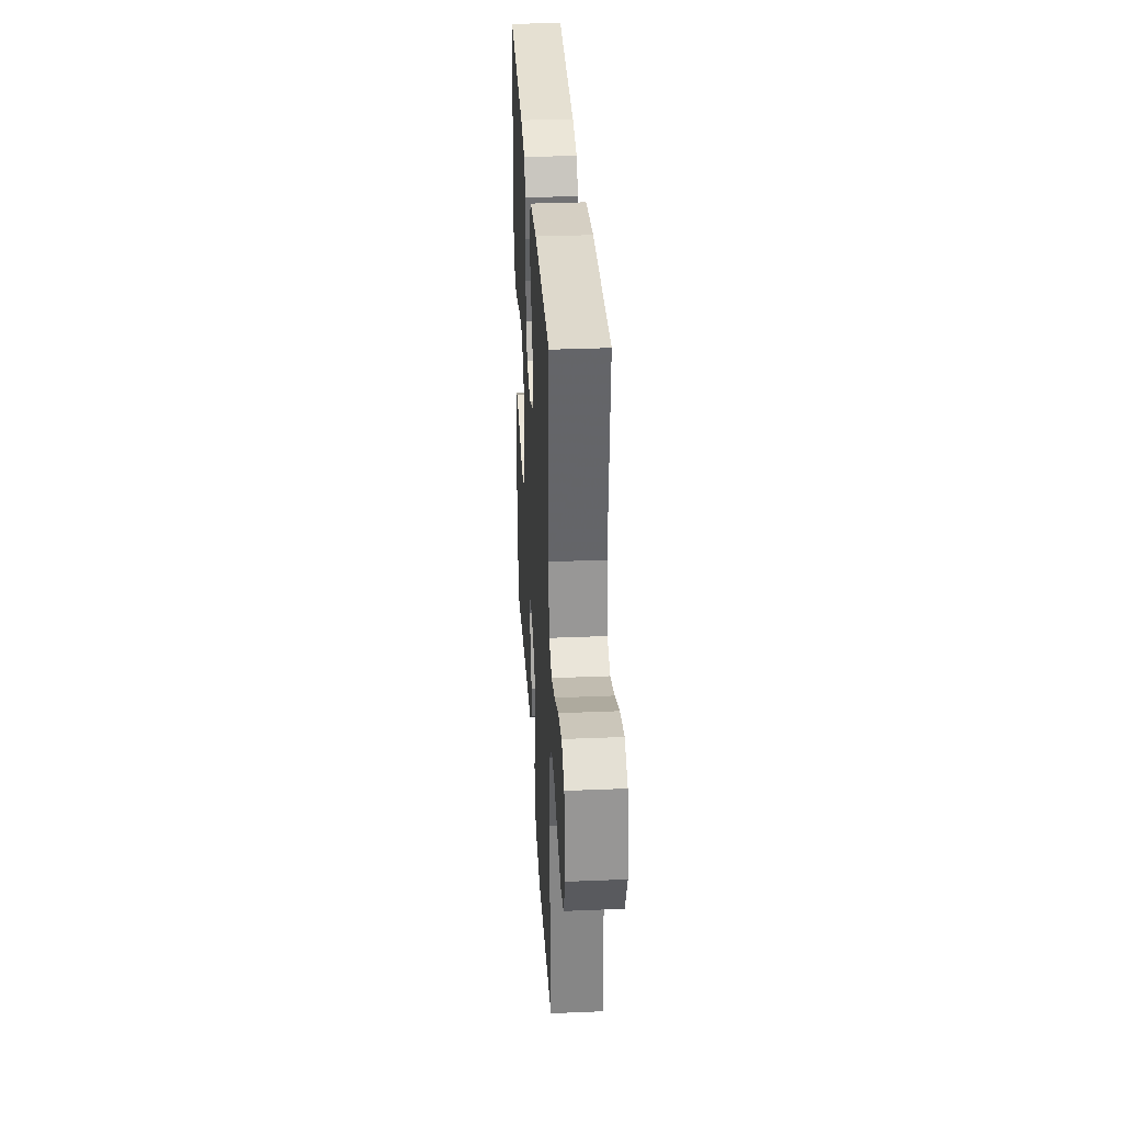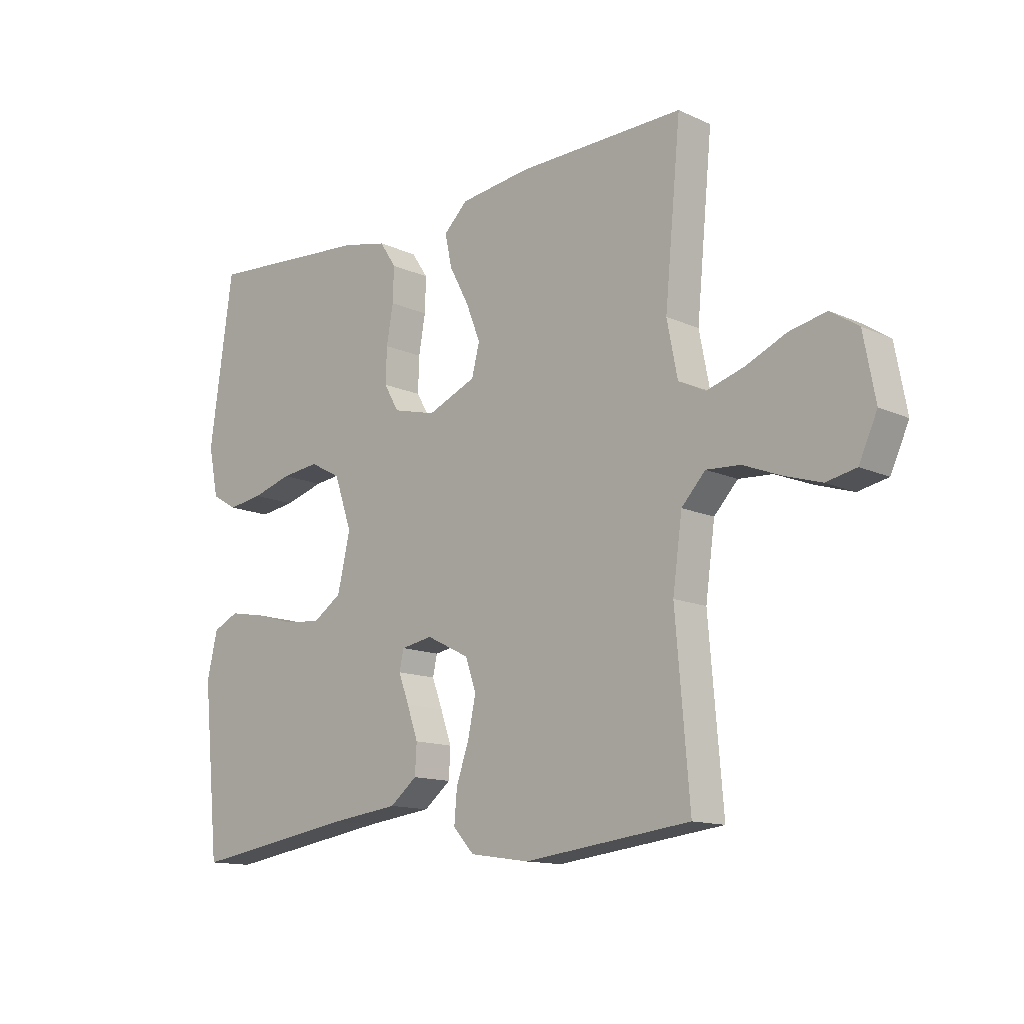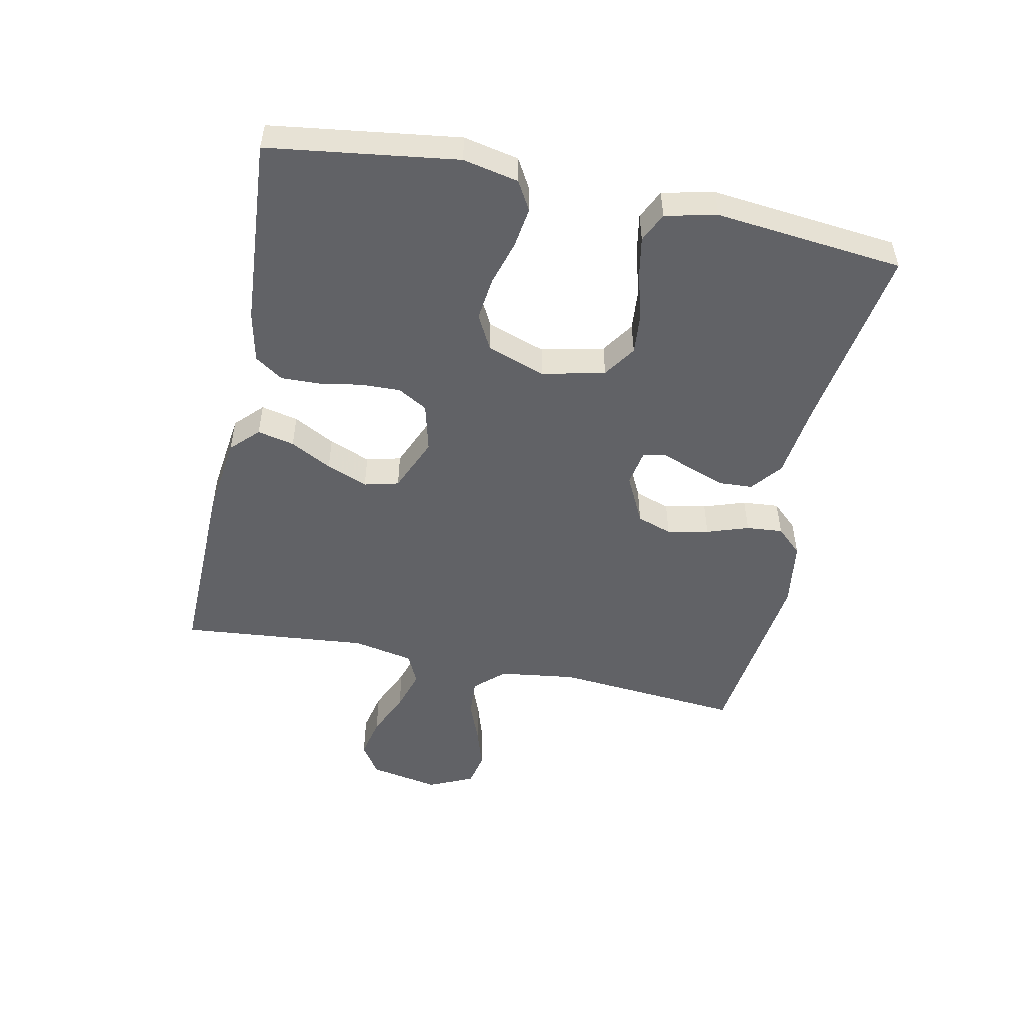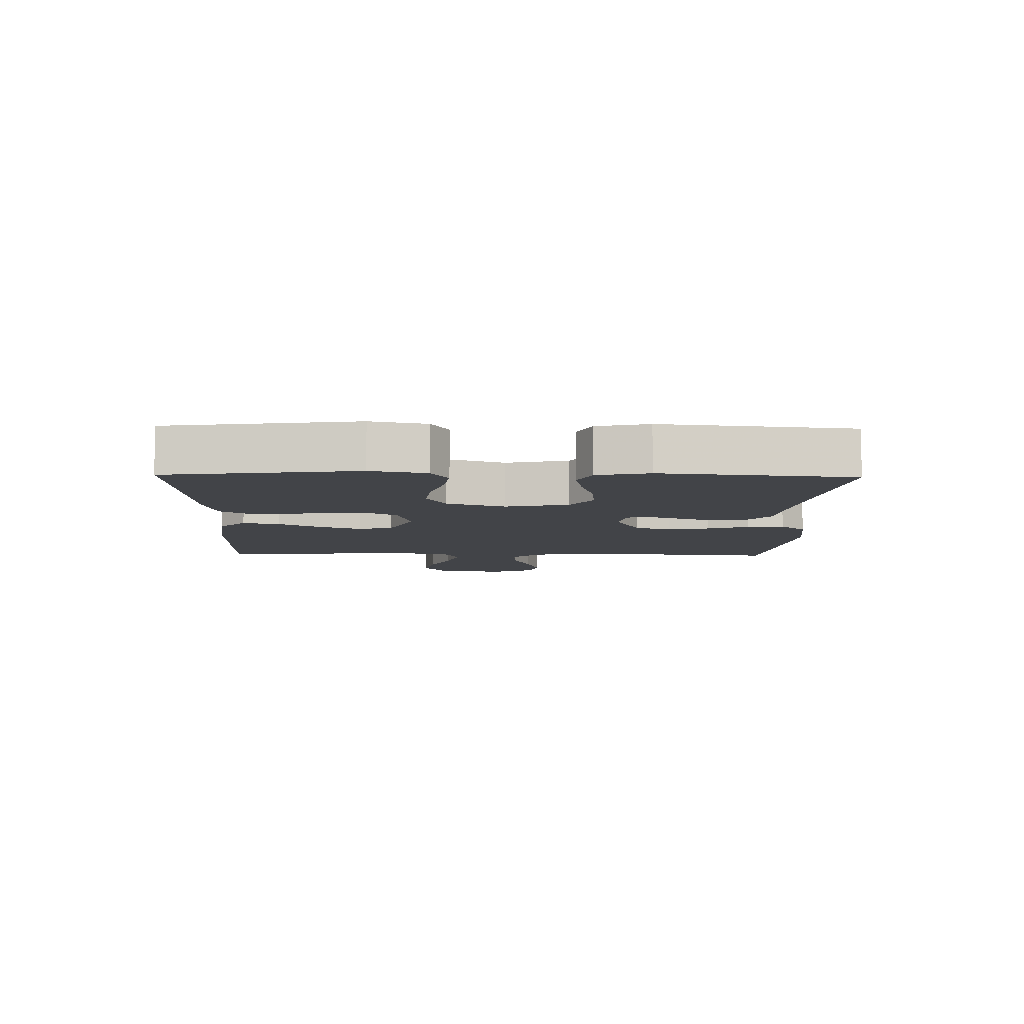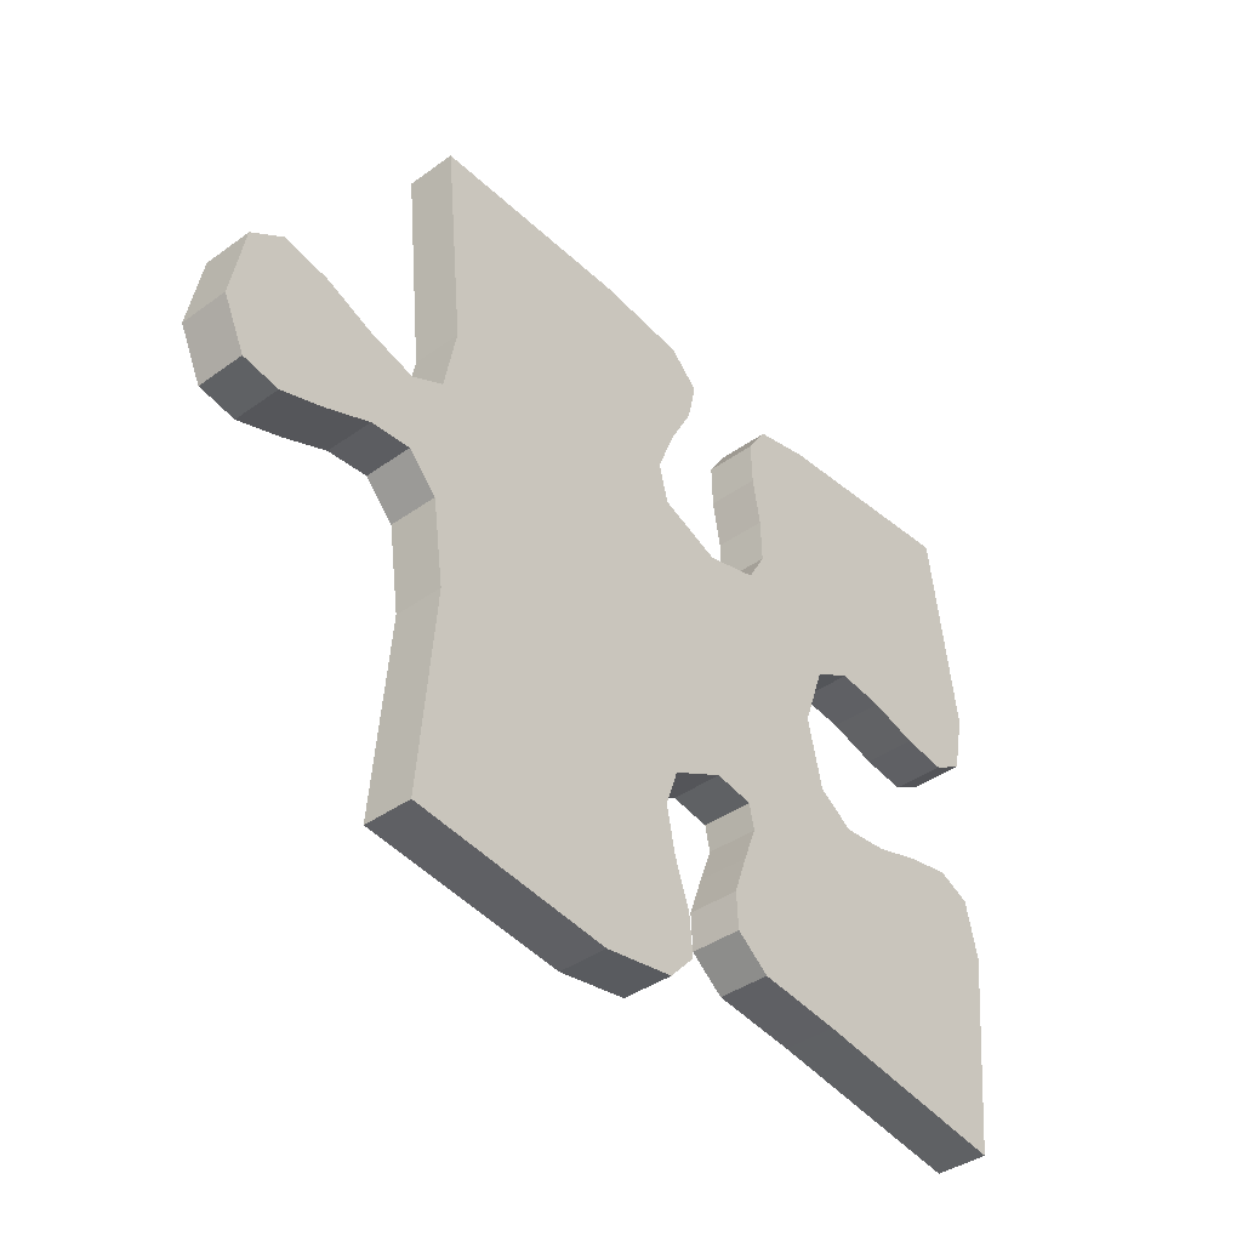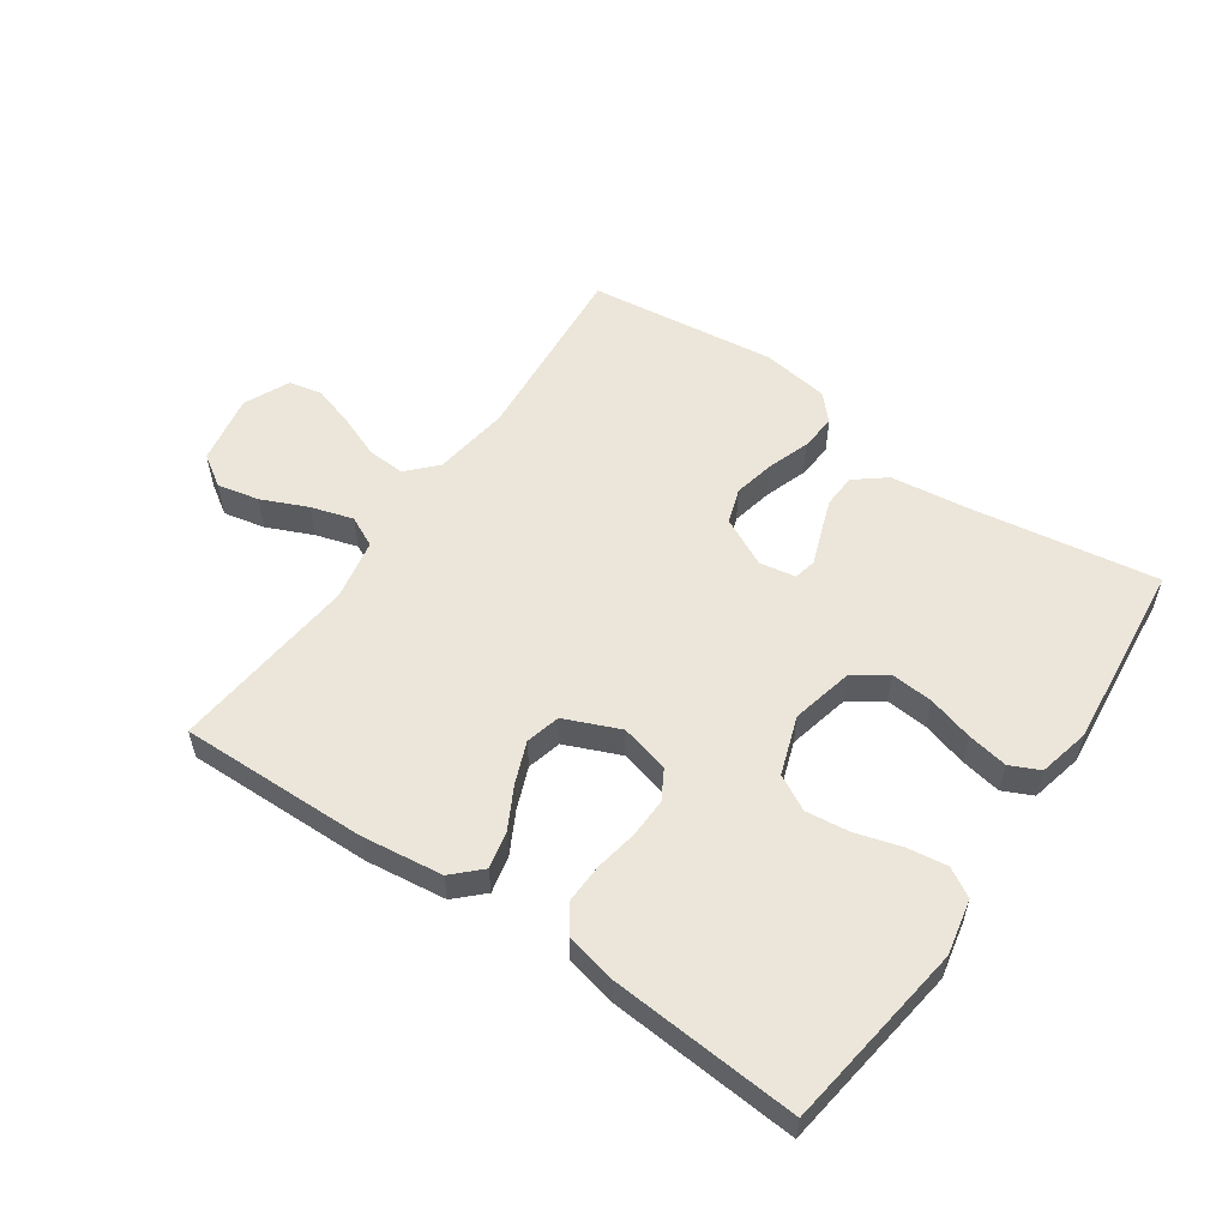
<metadata>
{"format":"obj","ext":"obj","renderer":"f3d","projection":"perspective","resolution":1024,"background":"white","views":[{"elev":33.1,"azim":-93.3,"up":"+Z"},{"elev":-13.3,"azim":-135.8,"up":"+Z"},{"elev":-50.7,"azim":78.1,"up":"+Y"},{"elev":-7.7,"azim":88.7,"up":"+Y"},{"elev":-39.8,"azim":-48.4,"up":"+Z"},{"elev":55.5,"azim":34.5,"up":"+Y"}]}
</metadata>
<code>
v -0.5 0.07 0.5
v -0.2 0.07 0.495
v -0.071 0.07 0.479
v -0.028 0.07 0.437
v -0.041 0.07 0.378
v -0.076 0.07 0.312
v -0.102 0.07 0.246
v -0.088 0.07 0.191
v 0 0.07 0.154
v 0.078 0.07 0.174
v 0.105 0.07 0.221
v 0.103 0.07 0.284
v 0.091 0.07 0.352
v 0.089 0.07 0.414
v 0.119 0.07 0.459
v 0.2 0.07 0.477
v 0.5 0.07 0.5
v 0.542 0.07 0.2
v 0.524 0.07 0.112
v 0.478 0.07 0.085
v 0.414 0.07 0.094
v 0.342 0.07 0.115
v 0.273 0.07 0.123
v 0.217 0.07 0.093
v 0.185 0.07 0
v 0.208 0.07 -0.1
v 0.26 0.07 -0.135
v 0.327 0.07 -0.129
v 0.399 0.07 -0.108
v 0.464 0.07 -0.096
v 0.511 0.07 -0.118
v 0.53 0.07 -0.2
v 0.5 0.07 -0.5
v 0.2 0.07 -0.454
v 0.078 0.07 -0.439
v 0.029 0.07 -0.4
v 0.026 0.07 -0.347
v 0.046 0.07 -0.29
v 0.065 0.07 -0.239
v 0.057 0.07 -0.203
v 0 0.07 -0.193
v -0.078 0.07 -0.232
v -0.097 0.07 -0.288
v -0.083 0.07 -0.354
v -0.06 0.07 -0.421
v -0.055 0.07 -0.479
v -0.093 0.07 -0.52
v -0.2 0.07 -0.536
v -0.5 0.07 -0.5
v -0.475 0.07 -0.2
v -0.492 0.07 -0.077
v -0.535 0.07 -0.031
v -0.596 0.07 -0.035
v -0.664 0.07 -0.062
v -0.73 0.07 -0.083
v -0.784 0.07 -0.072
v -0.817 0.07 0
v -0.796 0.07 0.112
v -0.746 0.07 0.145
v -0.679 0.07 0.131
v -0.606 0.07 0.099
v -0.539 0.07 0.079
v -0.49 0.07 0.103
v -0.471 0.07 0.2
v -0.5 0 0.5
v -0.2 0 0.495
v -0.071 0 0.479
v -0.028 0 0.437
v -0.041 0 0.378
v -0.076 0 0.312
v -0.102 0 0.246
v -0.088 0 0.191
v 0 0 0.154
v 0.078 0 0.174
v 0.105 0 0.221
v 0.103 0 0.284
v 0.091 0 0.352
v 0.089 0 0.414
v 0.119 0 0.459
v 0.2 0 0.477
v 0.5 0 0.5
v 0.542 0 0.2
v 0.524 0 0.112
v 0.478 0 0.085
v 0.414 0 0.094
v 0.342 0 0.115
v 0.273 0 0.123
v 0.217 0 0.093
v 0.185 0 0
v 0.208 0 -0.1
v 0.26 0 -0.135
v 0.327 0 -0.129
v 0.399 0 -0.108
v 0.464 0 -0.096
v 0.511 0 -0.118
v 0.53 0 -0.2
v 0.5 0 -0.5
v 0.2 0 -0.454
v 0.078 0 -0.439
v 0.029 0 -0.4
v 0.026 0 -0.347
v 0.046 0 -0.29
v 0.065 0 -0.239
v 0.057 0 -0.203
v 0 0 -0.193
v -0.078 0 -0.232
v -0.097 0 -0.288
v -0.083 0 -0.354
v -0.06 0 -0.421
v -0.055 0 -0.479
v -0.093 0 -0.52
v -0.2 0 -0.536
v -0.5 0 -0.5
v -0.475 0 -0.2
v -0.492 0 -0.077
v -0.535 0 -0.031
v -0.596 0 -0.035
v -0.664 0 -0.062
v -0.73 0 -0.083
v -0.784 0 -0.072
v -0.817 0 0
v -0.796 0 0.112
v -0.746 0 0.145
v -0.679 0 0.131
v -0.606 0 0.099
v -0.539 0 0.079
v -0.49 0 0.103
v -0.471 0 0.2
f 58 59 60 61
f 58 61 62
f 57 58 62
f 56 57 62
f 53 54 55 56
f 53 56 62 63
f 47 48 49 50
f 47 50 51
f 44 45 46 47
f 43 44 47 51
f 42 43 51 52
f 36 37 38 39
f 34 35 36 39
f 34 39 40
f 33 34 40
f 32 33 40
f 31 32 40 41
f 28 29 30 31
f 27 28 31 41
f 19 20 21 22
f 19 22 23
f 18 19 23
f 17 18 23
f 16 17 23 24
f 12 13 14 15
f 11 12 15 16
f 3 4 5 6
f 3 6 7
f 64 1 2 3
f 63 64 3 7
f 52 53 63 7
f 41 42 52 7
f 26 27 41
f 25 26 41
f 11 16 24 25
f 10 11 25 41
f 9 10 41
f 8 9 41
f 7 8 41
f 125 124 123 122
f 126 125 122
f 126 122 121
f 126 121 120
f 120 119 118 117
f 127 126 120 117
f 114 113 112 111
f 115 114 111
f 111 110 109 108
f 115 111 108 107
f 116 115 107 106
f 103 102 101 100
f 103 100 99 98
f 104 103 98
f 104 98 97
f 104 97 96
f 105 104 96 95
f 95 94 93 92
f 105 95 92 91
f 86 85 84 83
f 87 86 83
f 87 83 82
f 87 82 81
f 88 87 81 80
f 79 78 77 76
f 80 79 76 75
f 70 69 68 67
f 71 70 67
f 67 66 65 128
f 71 67 128 127
f 71 127 117 116
f 71 116 106 105
f 105 91 90
f 105 90 89
f 89 88 80 75
f 105 89 75 74
f 105 74 73
f 105 73 72
f 105 72 71
f 1 65 66 2
f 2 66 67 3
f 3 67 68 4
f 4 68 69 5
f 5 69 70 6
f 6 70 71 7
f 7 71 72 8
f 8 72 73 9
f 9 73 74 10
f 10 74 75 11
f 11 75 76 12
f 12 76 77 13
f 13 77 78 14
f 14 78 79 15
f 15 79 80 16
f 16 80 81 17
f 17 81 82 18
f 18 82 83 19
f 19 83 84 20
f 20 84 85 21
f 21 85 86 22
f 22 86 87 23
f 23 87 88 24
f 24 88 89 25
f 25 89 90 26
f 26 90 91 27
f 27 91 92 28
f 28 92 93 29
f 29 93 94 30
f 30 94 95 31
f 31 95 96 32
f 32 96 97 33
f 33 97 98 34
f 34 98 99 35
f 35 99 100 36
f 36 100 101 37
f 37 101 102 38
f 38 102 103 39
f 39 103 104 40
f 40 104 105 41
f 41 105 106 42
f 42 106 107 43
f 43 107 108 44
f 44 108 109 45
f 45 109 110 46
f 46 110 111 47
f 47 111 112 48
f 48 112 113 49
f 49 113 114 50
f 50 114 115 51
f 51 115 116 52
f 52 116 117 53
f 53 117 118 54
f 54 118 119 55
f 55 119 120 56
f 56 120 121 57
f 57 121 122 58
f 58 122 123 59
f 59 123 124 60
f 60 124 125 61
f 61 125 126 62
f 62 126 127 63
f 63 127 128 64
f 64 128 65 1

</code>
